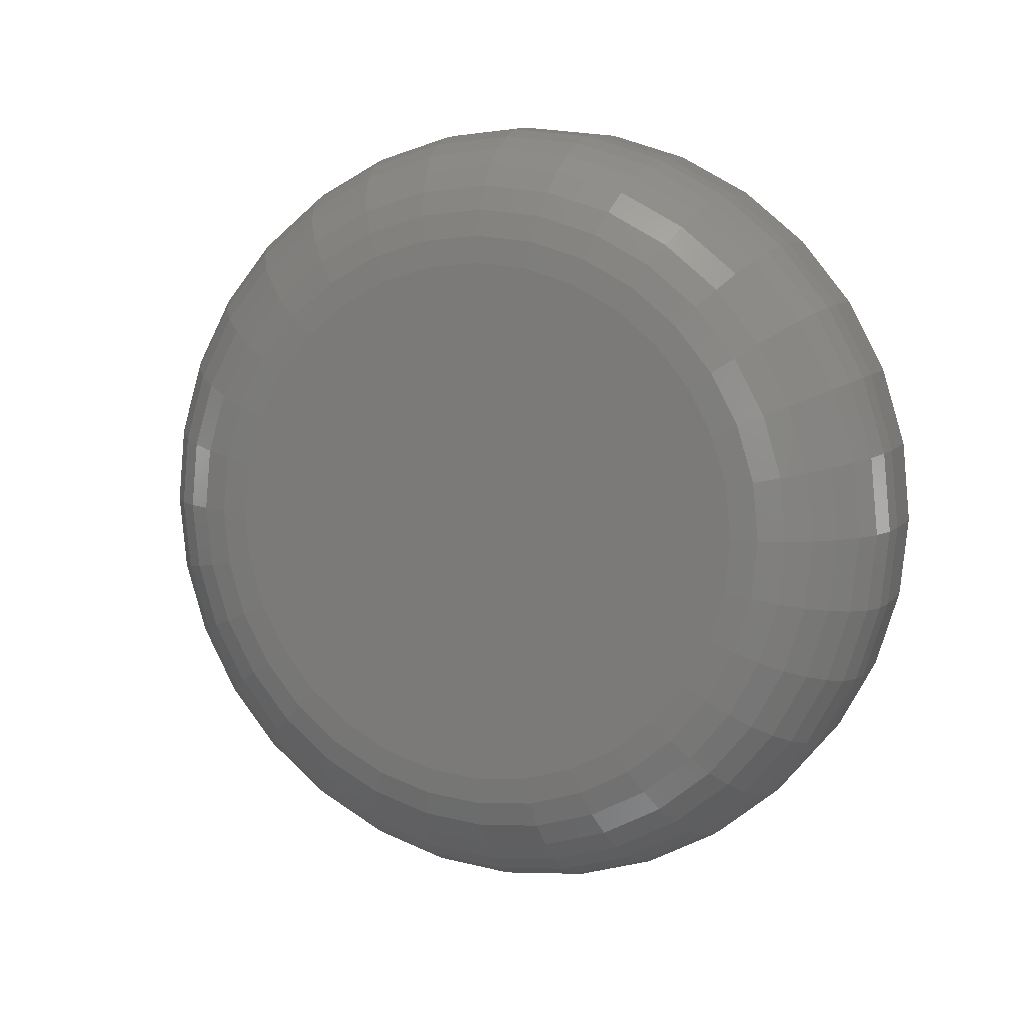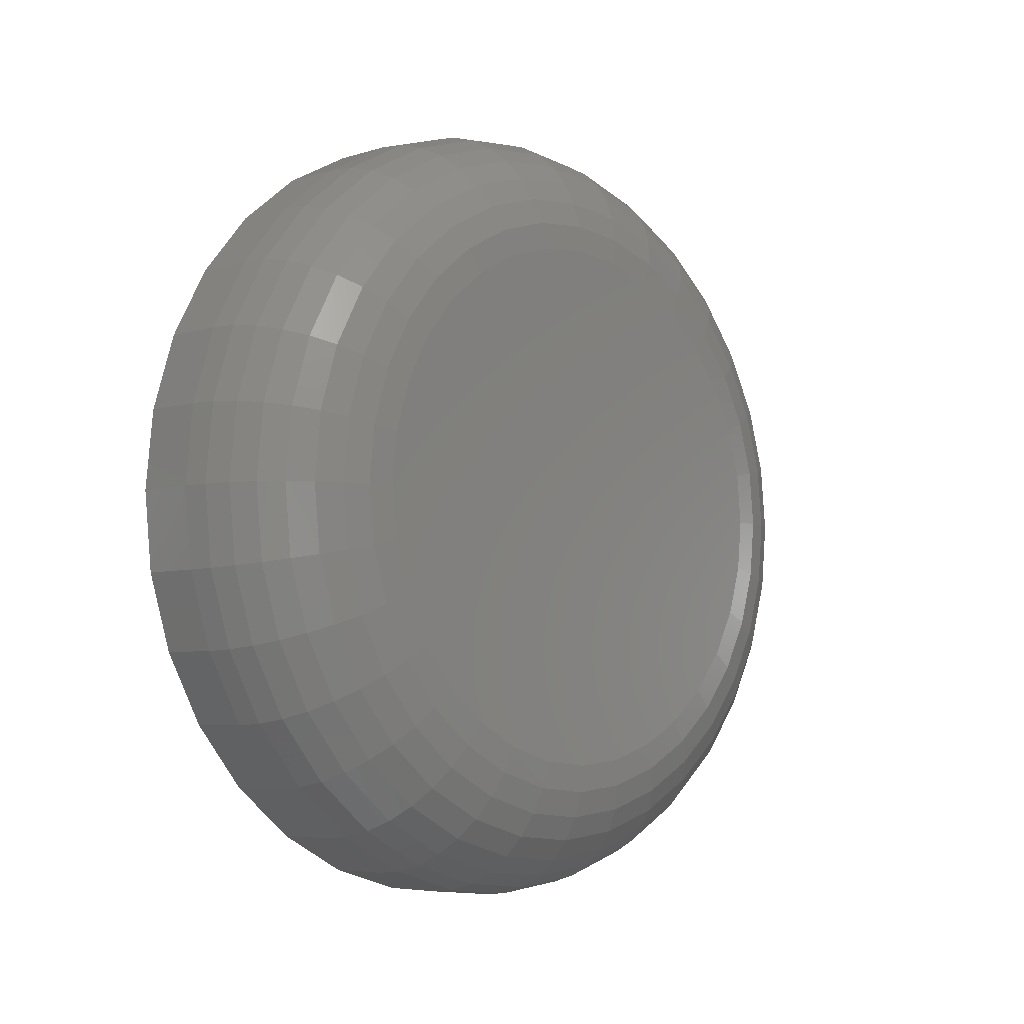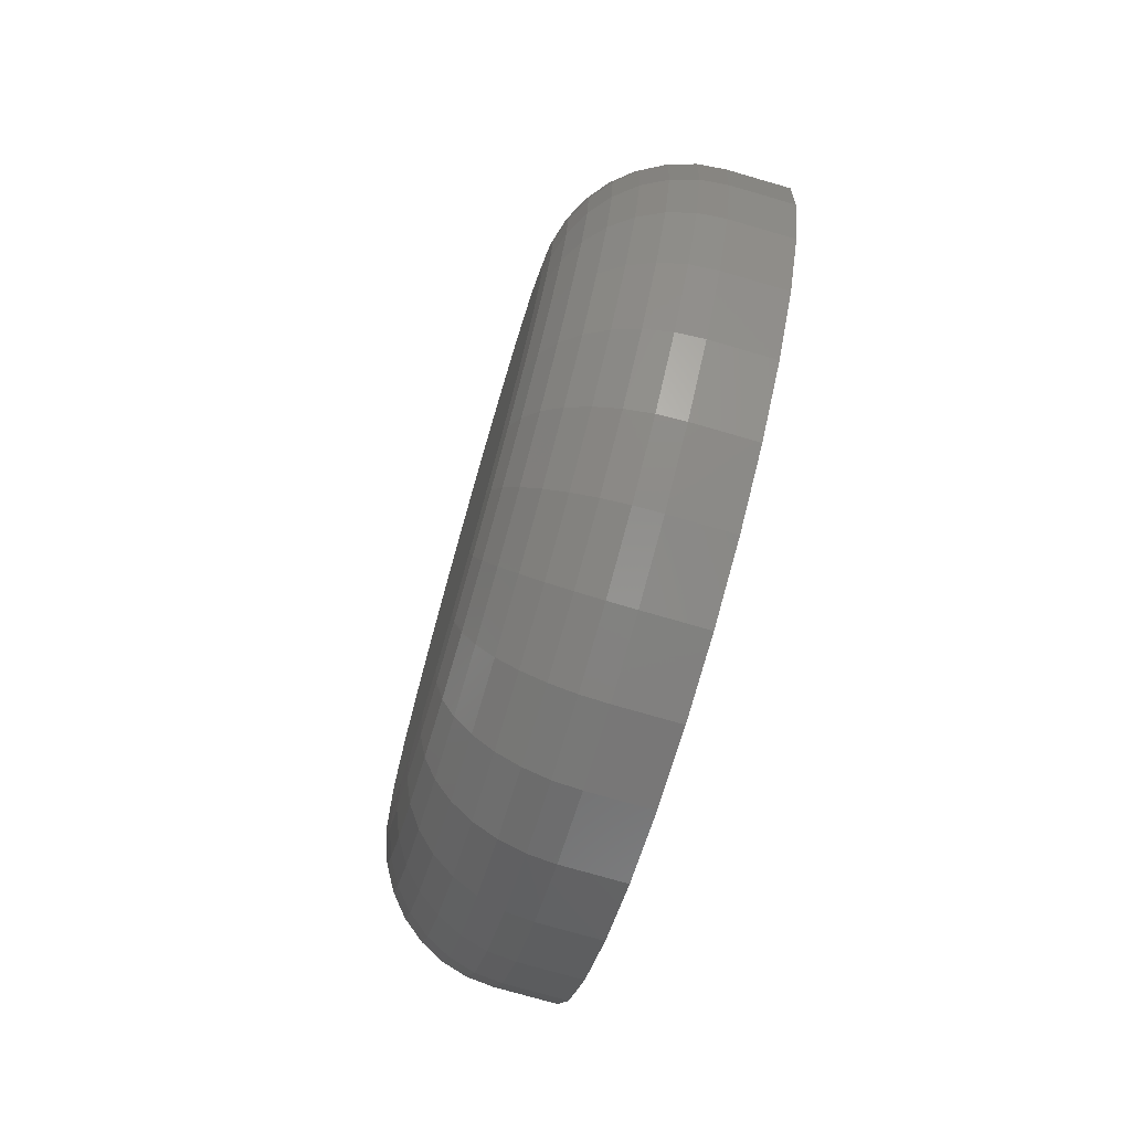
<metadata>
{"format":"stl","ext":"stl","renderer":"f3d","projection":"perspective","resolution":1024,"background":"white","views":[{"elev":8.5,"azim":111.0,"up":"+Z"},{"elev":-5.4,"azim":43.8,"up":"+Y"},{"elev":-75.6,"azim":163.9,"up":"+Z"}]}
</metadata>
<code>
# stl→obj: 320 verts, 636 faces
v 0.125 -0.02463 0.1635
v 0.125 0.04042 0.1635
v 0.125 0.007895 0.1667
v 0.125 -0.0559 0.154
v 0.125 0.07169 0.154
v 0.125 0.07169 -0.154
v 0.125 -0.02463 -0.1635
v 0.125 0.04042 -0.1635
v 0.125 0.007895 -0.1667
v 0.125 0.1005 0.1386
v 0.125 -0.08472 0.1386
v 0.125 0.1258 0.1179
v 0.125 -0.11 0.1179
v 0.125 0.1465 0.09261
v 0.125 -0.1307 0.09261
v 0.125 0.1619 0.06379
v 0.125 -0.1461 0.06379
v 0.125 0.1714 0.03252
v 0.125 -0.1556 0.03252
v 0.125 0.1746 -1.275e-16
v 0.125 -0.1588 -1.199e-16
v 0.125 0.1714 -0.03252
v 0.125 -0.1556 -0.03252
v 0.125 0.1619 -0.06379
v 0.125 -0.1461 -0.06379
v 0.125 0.1465 -0.09261
v 0.125 -0.1307 -0.09261
v 0.125 0.1258 -0.1179
v 0.125 -0.11 -0.1179
v 0.125 0.1005 -0.1386
v 0.125 -0.08472 -0.1386
v 0.125 -0.0559 -0.154
v 0 0.2605 -6.188e-17
v 0.03906 0.2605 -3.481e-16
v 0 0.2557 -0.04929
v 0.03906 0.2557 -0.04929
v 0 0.2413 -0.09668
v 0.03906 0.2413 -0.09668
v 0 0.218 -0.1404
v 0.03906 0.218 -0.1404
v 0 0.1865 -0.1786
v 0.03906 0.1865 -0.1786
v 0 0.1482 -0.2101
v 0.03906 0.1482 -0.2101
v 0 0.1046 -0.2334
v 0.03906 0.1046 -0.2334
v 0 0.05718 -0.2478
v 0.03906 0.05718 -0.2478
v 0 0.007895 -0.2526
v 0.03906 0.007895 -0.2526
v 0 -0.04139 -0.2478
v 0.03906 -0.04139 -0.2478
v 0 -0.08878 -0.2334
v 0.03906 -0.08878 -0.2334
v 0 -0.1325 -0.2101
v 0.03906 -0.1325 -0.2101
v 0 -0.1707 -0.1786
v 0.03906 -0.1707 -0.1786
v 0 -0.2022 -0.1404
v 0.03906 -0.2022 -0.1404
v 0 -0.2255 -0.09668
v 0.03906 -0.2255 -0.09668
v 0 -0.2399 -0.04929
v 0.03906 -0.2399 -0.04929
v 0 -0.2447 -1.022e-21
v 0.03906 -0.2447 -1.022e-21
v 0 -0.2399 0.04929
v 0.03906 -0.2399 0.04929
v 0 -0.2255 0.09668
v 0.03906 -0.2255 0.09668
v 0 -0.2022 0.1404
v 0.03906 -0.2022 0.1404
v 0 -0.1707 0.1786
v 0.03906 -0.1707 0.1786
v 0 -0.1325 0.2101
v 0.03906 -0.1325 0.2101
v 0 -0.08878 0.2334
v 0.03906 -0.08878 0.2334
v 0 -0.04139 0.2478
v 0.03906 -0.04139 0.2478
v 0 0.007895 0.2526
v 0.03906 0.007895 0.2526
v 0 0.05718 0.2478
v 0.03906 0.05718 0.2478
v 0 0.1046 0.2334
v 0.03906 0.1046 0.2334
v 0 0.1482 0.2101
v 0.03906 0.1482 0.2101
v 0 0.1865 0.1786
v 0.03906 0.1865 0.1786
v 0 0.218 0.1404
v 0.03906 0.218 0.1404
v 0 0.2413 0.09668
v 0.03906 0.2413 0.09668
v 0 0.2557 0.04929
v 0.03906 0.2557 0.04929
v 0.1233 -0.1756 -8.327e-17
v 0.1233 -0.172 0.03579
v 0.1185 -0.1917 -8.327e-17
v 0.1185 -0.1879 0.03894
v 0.1105 -0.2065 -8.327e-17
v 0.1105 -0.2024 0.04183
v 0.09983 -0.2196 -9.714e-17
v 0.09983 -0.2152 0.04438
v 0.08681 -0.2303 -9.714e-17
v 0.08681 -0.2257 0.04646
v 0.07195 -0.2382 -9.714e-17
v 0.07195 -0.2335 0.04801
v 0.05583 -0.2431 -9.714e-17
v 0.05583 -0.2383 0.04896
v 0.1233 0.1878 0.03579
v 0.1233 0.1914 -3.331e-16
v 0.1185 0.2036 0.03894
v 0.1185 0.2075 -3.608e-16
v 0.1105 0.2182 0.04183
v 0.1105 0.2223 -3.886e-16
v 0.09983 0.231 0.04438
v 0.09983 0.2354 -3.886e-16
v 0.08681 0.2415 0.04646
v 0.08681 0.246 -4.163e-16
v 0.07195 0.2493 0.04801
v 0.07195 0.254 -4.302e-16
v 0.05583 0.2541 0.04896
v 0.05583 0.2589 -4.302e-16
v 0.1233 0.1774 0.07021
v 0.1185 0.1923 0.07638
v 0.1105 0.206 0.08206
v 0.09983 0.218 0.08705
v 0.08681 0.2279 0.09114
v 0.07195 0.2353 0.09417
v 0.05583 0.2398 0.09605
v 0.1233 0.1604 0.1019
v 0.1185 0.1738 0.1109
v 0.1105 0.1862 0.1191
v 0.09983 0.197 0.1264
v 0.08681 0.2059 0.1323
v 0.07195 0.2125 0.1367
v 0.05583 0.2166 0.1394
v 0.1233 0.1376 0.1297
v 0.1185 0.149 0.1411
v 0.1105 0.1595 0.1516
v 0.09983 0.1687 0.1608
v 0.08681 0.1763 0.1684
v 0.07195 0.1819 0.174
v 0.05583 0.1854 0.1775
v 0.1233 0.1098 0.1525
v 0.1185 0.1188 0.1659
v 0.1105 0.127 0.1783
v 0.09983 0.1343 0.1891
v 0.08681 0.1402 0.198
v 0.07195 0.1446 0.2046
v 0.05583 0.1473 0.2087
v 0.1233 0.0781 0.1695
v 0.1185 0.08427 0.1844
v 0.1105 0.08996 0.1981
v 0.09983 0.09494 0.2101
v 0.08681 0.09903 0.22
v 0.07195 0.1021 0.2274
v 0.05583 0.1039 0.2319
v 0.1233 0.04369 0.1799
v 0.1185 0.04683 0.1957
v 0.1105 0.04973 0.2103
v 0.09983 0.05227 0.2231
v 0.08681 0.05436 0.2336
v 0.07195 0.0559 0.2414
v 0.05583 0.05686 0.2462
v 0.1233 0.007895 0.1835
v 0.1185 0.007895 0.1996
v 0.1105 0.007895 0.2144
v 0.09983 0.007895 0.2275
v 0.08681 0.007895 0.2381
v 0.07195 0.007895 0.2461
v 0.05583 0.007895 0.251
v 0.1233 -0.0279 0.1799
v 0.1185 -0.03104 0.1957
v 0.1105 -0.03394 0.2103
v 0.09983 -0.03648 0.2231
v 0.08681 -0.03857 0.2336
v 0.07195 -0.04012 0.2414
v 0.05583 -0.04107 0.2462
v 0.1233 -0.06231 0.1695
v 0.1185 -0.06848 0.1844
v 0.1105 -0.07417 0.1981
v 0.09983 -0.07915 0.2101
v 0.08681 -0.08324 0.22
v 0.07195 -0.08628 0.2274
v 0.05583 -0.08815 0.2319
v 0.1233 -0.09403 0.1525
v 0.1185 -0.103 0.1659
v 0.1105 -0.1112 0.1783
v 0.09983 -0.1185 0.1891
v 0.08681 -0.1244 0.198
v 0.07195 -0.1288 0.2046
v 0.05583 -0.1315 0.2087
v 0.1233 -0.1218 0.1297
v 0.1185 -0.1332 0.1411
v 0.1105 -0.1437 0.1516
v 0.09983 -0.1529 0.1608
v 0.08681 -0.1605 0.1684
v 0.07195 -0.1661 0.174
v 0.05583 -0.1696 0.1775
v 0.1233 -0.1446 0.1019
v 0.1185 -0.1581 0.1109
v 0.1105 -0.1704 0.1191
v 0.09983 -0.1812 0.1264
v 0.08681 -0.1901 0.1323
v 0.07195 -0.1967 0.1367
v 0.05583 -0.2008 0.1394
v 0.1233 -0.1616 0.07021
v 0.1185 -0.1765 0.07638
v 0.1105 -0.1902 0.08206
v 0.09983 -0.2023 0.08705
v 0.08681 -0.2121 0.09114
v 0.07195 -0.2195 0.09417
v 0.05583 -0.224 0.09605
v 0.1233 0.1878 -0.03579
v 0.1185 0.2036 -0.03894
v 0.1105 0.2182 -0.04183
v 0.09983 0.231 -0.04438
v 0.08681 0.2415 -0.04646
v 0.07195 0.2493 -0.04801
v 0.05583 0.2541 -0.04896
v 0.1233 -0.172 -0.03579
v 0.1185 -0.1879 -0.03894
v 0.1105 -0.2024 -0.04183
v 0.09983 -0.2152 -0.04438
v 0.08681 -0.2257 -0.04646
v 0.07195 -0.2335 -0.04801
v 0.05583 -0.2383 -0.04896
v 0.1233 -0.1616 -0.07021
v 0.1185 -0.1765 -0.07638
v 0.1105 -0.1902 -0.08206
v 0.09983 -0.2023 -0.08705
v 0.08681 -0.2121 -0.09114
v 0.07195 -0.2195 -0.09417
v 0.05583 -0.224 -0.09605
v 0.1233 -0.1446 -0.1019
v 0.1185 -0.1581 -0.1109
v 0.1105 -0.1704 -0.1191
v 0.09983 -0.1812 -0.1264
v 0.08681 -0.1901 -0.1323
v 0.07195 -0.1967 -0.1367
v 0.05583 -0.2008 -0.1394
v 0.1233 -0.1218 -0.1297
v 0.1185 -0.1332 -0.1411
v 0.1105 -0.1437 -0.1516
v 0.09983 -0.1529 -0.1608
v 0.08681 -0.1605 -0.1684
v 0.07195 -0.1661 -0.174
v 0.05583 -0.1696 -0.1775
v 0.1233 -0.09403 -0.1525
v 0.1185 -0.103 -0.1659
v 0.1105 -0.1112 -0.1783
v 0.09983 -0.1185 -0.1891
v 0.08681 -0.1244 -0.198
v 0.07195 -0.1288 -0.2046
v 0.05583 -0.1315 -0.2087
v 0.1233 -0.06231 -0.1695
v 0.1185 -0.06848 -0.1844
v 0.1105 -0.07417 -0.1981
v 0.09983 -0.07915 -0.2101
v 0.08681 -0.08324 -0.22
v 0.07195 -0.08628 -0.2274
v 0.05583 -0.08815 -0.2319
v 0.1233 -0.0279 -0.1799
v 0.1185 -0.03104 -0.1957
v 0.1105 -0.03394 -0.2103
v 0.09983 -0.03648 -0.2231
v 0.08681 -0.03857 -0.2336
v 0.07195 -0.04012 -0.2414
v 0.05583 -0.04107 -0.2462
v 0.1233 0.007895 -0.1835
v 0.1185 0.007895 -0.1996
v 0.1105 0.007895 -0.2144
v 0.09983 0.007895 -0.2275
v 0.08681 0.007895 -0.2381
v 0.07195 0.007895 -0.2461
v 0.05583 0.007895 -0.251
v 0.1233 0.04369 -0.1799
v 0.1185 0.04683 -0.1957
v 0.1105 0.04973 -0.2103
v 0.09983 0.05227 -0.2231
v 0.08681 0.05436 -0.2336
v 0.07195 0.0559 -0.2414
v 0.05583 0.05686 -0.2462
v 0.1233 0.0781 -0.1695
v 0.1185 0.08427 -0.1844
v 0.1105 0.08996 -0.1981
v 0.09983 0.09494 -0.2101
v 0.08681 0.09903 -0.22
v 0.07195 0.1021 -0.2274
v 0.05583 0.1039 -0.2319
v 0.1233 0.1098 -0.1525
v 0.1185 0.1188 -0.1659
v 0.1105 0.127 -0.1783
v 0.09983 0.1343 -0.1891
v 0.08681 0.1402 -0.198
v 0.07195 0.1446 -0.2046
v 0.05583 0.1473 -0.2087
v 0.1233 0.1376 -0.1297
v 0.1185 0.149 -0.1411
v 0.1105 0.1595 -0.1516
v 0.09983 0.1687 -0.1608
v 0.08681 0.1763 -0.1684
v 0.07195 0.1819 -0.174
v 0.05583 0.1854 -0.1775
v 0.1233 0.1604 -0.1019
v 0.1185 0.1738 -0.1109
v 0.1105 0.1862 -0.1191
v 0.09983 0.197 -0.1264
v 0.08681 0.2059 -0.1323
v 0.07195 0.2125 -0.1367
v 0.05583 0.2166 -0.1394
v 0.1233 0.1774 -0.07021
v 0.1185 0.1923 -0.07638
v 0.1105 0.206 -0.08206
v 0.09983 0.218 -0.08705
v 0.08681 0.2279 -0.09114
v 0.07195 0.2353 -0.09417
v 0.05583 0.2398 -0.09605
f 1 2 3
f 2 1 4
f 2 4 5
f 6 7 8
f 8 7 9
f 5 4 10
f 10 4 11
f 10 11 12
f 12 11 13
f 12 13 14
f 14 13 15
f 14 15 16
f 16 15 17
f 16 17 18
f 18 17 19
f 18 19 20
f 20 19 21
f 20 21 22
f 22 21 23
f 22 23 24
f 24 23 25
f 24 25 26
f 26 25 27
f 26 27 28
f 28 27 29
f 28 29 30
f 30 29 31
f 30 31 6
f 6 31 32
f 6 32 7
f 33 34 35
f 35 34 36
f 35 36 37
f 37 36 38
f 37 38 39
f 39 38 40
f 39 40 41
f 41 40 42
f 41 42 43
f 43 42 44
f 43 44 45
f 45 44 46
f 45 46 47
f 47 46 48
f 47 48 49
f 49 48 50
f 49 50 51
f 51 50 52
f 51 52 53
f 53 52 54
f 53 54 55
f 55 54 56
f 55 56 57
f 57 56 58
f 57 58 59
f 59 58 60
f 59 60 61
f 61 60 62
f 61 62 63
f 63 62 64
f 63 64 65
f 65 64 66
f 65 66 67
f 67 66 68
f 67 68 69
f 69 68 70
f 69 70 71
f 71 70 72
f 71 72 73
f 73 72 74
f 73 74 75
f 75 74 76
f 75 76 77
f 77 76 78
f 77 78 79
f 79 78 80
f 79 80 81
f 81 80 82
f 81 82 83
f 83 82 84
f 83 84 85
f 85 84 86
f 85 86 87
f 87 86 88
f 87 88 89
f 89 88 90
f 89 90 91
f 91 90 92
f 91 92 93
f 93 92 94
f 93 94 95
f 95 94 96
f 95 96 33
f 33 96 34
f 21 19 97
f 97 19 98
f 97 98 99
f 99 98 100
f 99 100 101
f 101 100 102
f 101 102 103
f 103 102 104
f 103 104 105
f 105 104 106
f 105 106 107
f 107 106 108
f 107 108 109
f 109 108 110
f 109 110 66
f 66 110 68
f 18 20 111
f 111 20 112
f 111 112 113
f 113 112 114
f 113 114 115
f 115 114 116
f 115 116 117
f 117 116 118
f 117 118 119
f 119 118 120
f 119 120 121
f 121 120 122
f 121 122 123
f 123 122 124
f 123 124 96
f 96 124 34
f 16 18 125
f 125 18 111
f 125 111 126
f 126 111 113
f 126 113 127
f 127 113 115
f 127 115 128
f 128 115 117
f 128 117 129
f 129 117 119
f 129 119 130
f 130 119 121
f 130 121 131
f 131 121 123
f 131 123 94
f 94 123 96
f 14 16 132
f 132 16 125
f 132 125 133
f 133 125 126
f 133 126 134
f 134 126 127
f 134 127 135
f 135 127 128
f 135 128 136
f 136 128 129
f 136 129 137
f 137 129 130
f 137 130 138
f 138 130 131
f 138 131 92
f 92 131 94
f 12 14 139
f 139 14 132
f 139 132 140
f 140 132 133
f 140 133 141
f 141 133 134
f 141 134 142
f 142 134 135
f 142 135 143
f 143 135 136
f 143 136 144
f 144 136 137
f 144 137 145
f 145 137 138
f 145 138 90
f 90 138 92
f 10 12 146
f 146 12 139
f 146 139 147
f 147 139 140
f 147 140 148
f 148 140 141
f 148 141 149
f 149 141 142
f 149 142 150
f 150 142 143
f 150 143 151
f 151 143 144
f 151 144 152
f 152 144 145
f 152 145 88
f 88 145 90
f 5 10 153
f 153 10 146
f 153 146 154
f 154 146 147
f 154 147 155
f 155 147 148
f 155 148 156
f 156 148 149
f 156 149 157
f 157 149 150
f 157 150 158
f 158 150 151
f 158 151 159
f 159 151 152
f 159 152 86
f 86 152 88
f 2 5 160
f 160 5 153
f 160 153 161
f 161 153 154
f 161 154 162
f 162 154 155
f 162 155 163
f 163 155 156
f 163 156 164
f 164 156 157
f 164 157 165
f 165 157 158
f 165 158 166
f 166 158 159
f 166 159 84
f 84 159 86
f 3 2 167
f 167 2 160
f 167 160 168
f 168 160 161
f 168 161 169
f 169 161 162
f 169 162 170
f 170 162 163
f 170 163 171
f 171 163 164
f 171 164 172
f 172 164 165
f 172 165 173
f 173 165 166
f 173 166 82
f 82 166 84
f 1 3 174
f 174 3 167
f 174 167 175
f 175 167 168
f 175 168 176
f 176 168 169
f 176 169 177
f 177 169 170
f 177 170 178
f 178 170 171
f 178 171 179
f 179 171 172
f 179 172 180
f 180 172 173
f 180 173 80
f 80 173 82
f 4 1 181
f 181 1 174
f 181 174 182
f 182 174 175
f 182 175 183
f 183 175 176
f 183 176 184
f 184 176 177
f 184 177 185
f 185 177 178
f 185 178 186
f 186 178 179
f 186 179 187
f 187 179 180
f 187 180 78
f 78 180 80
f 11 4 188
f 188 4 181
f 188 181 189
f 189 181 182
f 189 182 190
f 190 182 183
f 190 183 191
f 191 183 184
f 191 184 192
f 192 184 185
f 192 185 193
f 193 185 186
f 193 186 194
f 194 186 187
f 194 187 76
f 76 187 78
f 13 11 195
f 195 11 188
f 195 188 196
f 196 188 189
f 196 189 197
f 197 189 190
f 197 190 198
f 198 190 191
f 198 191 199
f 199 191 192
f 199 192 200
f 200 192 193
f 200 193 201
f 201 193 194
f 201 194 74
f 74 194 76
f 15 13 202
f 202 13 195
f 202 195 203
f 203 195 196
f 203 196 204
f 204 196 197
f 204 197 205
f 205 197 198
f 205 198 206
f 206 198 199
f 206 199 207
f 207 199 200
f 207 200 208
f 208 200 201
f 208 201 72
f 72 201 74
f 17 15 209
f 209 15 202
f 209 202 210
f 210 202 203
f 210 203 211
f 211 203 204
f 211 204 212
f 212 204 205
f 212 205 213
f 213 205 206
f 213 206 214
f 214 206 207
f 214 207 215
f 215 207 208
f 215 208 70
f 70 208 72
f 19 17 98
f 98 17 209
f 98 209 100
f 100 209 210
f 100 210 102
f 102 210 211
f 102 211 104
f 104 211 212
f 104 212 106
f 106 212 213
f 106 213 108
f 108 213 214
f 108 214 110
f 110 214 215
f 110 215 68
f 68 215 70
f 20 22 112
f 112 22 216
f 112 216 114
f 114 216 217
f 114 217 116
f 116 217 218
f 116 218 118
f 118 218 219
f 118 219 120
f 120 219 220
f 120 220 122
f 122 220 221
f 122 221 124
f 124 221 222
f 124 222 34
f 34 222 36
f 23 21 223
f 223 21 97
f 223 97 224
f 224 97 99
f 224 99 225
f 225 99 101
f 225 101 226
f 226 101 103
f 226 103 227
f 227 103 105
f 227 105 228
f 228 105 107
f 228 107 229
f 229 107 109
f 229 109 64
f 64 109 66
f 25 23 230
f 230 23 223
f 230 223 231
f 231 223 224
f 231 224 232
f 232 224 225
f 232 225 233
f 233 225 226
f 233 226 234
f 234 226 227
f 234 227 235
f 235 227 228
f 235 228 236
f 236 228 229
f 236 229 62
f 62 229 64
f 27 25 237
f 237 25 230
f 237 230 238
f 238 230 231
f 238 231 239
f 239 231 232
f 239 232 240
f 240 232 233
f 240 233 241
f 241 233 234
f 241 234 242
f 242 234 235
f 242 235 243
f 243 235 236
f 243 236 60
f 60 236 62
f 29 27 244
f 244 27 237
f 244 237 245
f 245 237 238
f 245 238 246
f 246 238 239
f 246 239 247
f 247 239 240
f 247 240 248
f 248 240 241
f 248 241 249
f 249 241 242
f 249 242 250
f 250 242 243
f 250 243 58
f 58 243 60
f 31 29 251
f 251 29 244
f 251 244 252
f 252 244 245
f 252 245 253
f 253 245 246
f 253 246 254
f 254 246 247
f 254 247 255
f 255 247 248
f 255 248 256
f 256 248 249
f 256 249 257
f 257 249 250
f 257 250 56
f 56 250 58
f 32 31 258
f 258 31 251
f 258 251 259
f 259 251 252
f 259 252 260
f 260 252 253
f 260 253 261
f 261 253 254
f 261 254 262
f 262 254 255
f 262 255 263
f 263 255 256
f 263 256 264
f 264 256 257
f 264 257 54
f 54 257 56
f 7 32 265
f 265 32 258
f 265 258 266
f 266 258 259
f 266 259 267
f 267 259 260
f 267 260 268
f 268 260 261
f 268 261 269
f 269 261 262
f 269 262 270
f 270 262 263
f 270 263 271
f 271 263 264
f 271 264 52
f 52 264 54
f 9 7 272
f 272 7 265
f 272 265 273
f 273 265 266
f 273 266 274
f 274 266 267
f 274 267 275
f 275 267 268
f 275 268 276
f 276 268 269
f 276 269 277
f 277 269 270
f 277 270 278
f 278 270 271
f 278 271 50
f 50 271 52
f 8 9 279
f 279 9 272
f 279 272 280
f 280 272 273
f 280 273 281
f 281 273 274
f 281 274 282
f 282 274 275
f 282 275 283
f 283 275 276
f 283 276 284
f 284 276 277
f 284 277 285
f 285 277 278
f 285 278 48
f 48 278 50
f 6 8 286
f 286 8 279
f 286 279 287
f 287 279 280
f 287 280 288
f 288 280 281
f 288 281 289
f 289 281 282
f 289 282 290
f 290 282 283
f 290 283 291
f 291 283 284
f 291 284 292
f 292 284 285
f 292 285 46
f 46 285 48
f 30 6 293
f 293 6 286
f 293 286 294
f 294 286 287
f 294 287 295
f 295 287 288
f 295 288 296
f 296 288 289
f 296 289 297
f 297 289 290
f 297 290 298
f 298 290 291
f 298 291 299
f 299 291 292
f 299 292 44
f 44 292 46
f 28 30 300
f 300 30 293
f 300 293 301
f 301 293 294
f 301 294 302
f 302 294 295
f 302 295 303
f 303 295 296
f 303 296 304
f 304 296 297
f 304 297 305
f 305 297 298
f 305 298 306
f 306 298 299
f 306 299 42
f 42 299 44
f 26 28 307
f 307 28 300
f 307 300 308
f 308 300 301
f 308 301 309
f 309 301 302
f 309 302 310
f 310 302 303
f 310 303 311
f 311 303 304
f 311 304 312
f 312 304 305
f 312 305 313
f 313 305 306
f 313 306 40
f 40 306 42
f 24 26 314
f 314 26 307
f 314 307 315
f 315 307 308
f 315 308 316
f 316 308 309
f 316 309 317
f 317 309 310
f 317 310 318
f 318 310 311
f 318 311 319
f 319 311 312
f 319 312 320
f 320 312 313
f 320 313 38
f 38 313 40
f 22 24 216
f 216 24 314
f 216 314 217
f 217 314 315
f 217 315 218
f 218 315 316
f 218 316 219
f 219 316 317
f 219 317 220
f 220 317 318
f 220 318 221
f 221 318 319
f 221 319 222
f 222 319 320
f 222 320 36
f 36 320 38
f 81 83 79
f 77 79 83
f 85 77 83
f 47 51 45
f 49 51 47
f 51 53 45
f 45 53 55
f 45 55 43
f 43 55 57
f 43 57 41
f 41 57 59
f 41 59 39
f 39 59 61
f 39 61 37
f 37 61 63
f 37 63 35
f 35 63 65
f 35 65 33
f 33 65 67
f 33 67 95
f 95 67 69
f 95 69 93
f 93 69 71
f 93 71 91
f 91 71 73
f 91 73 89
f 89 73 75
f 89 75 87
f 87 75 77
f 87 77 85

</code>
